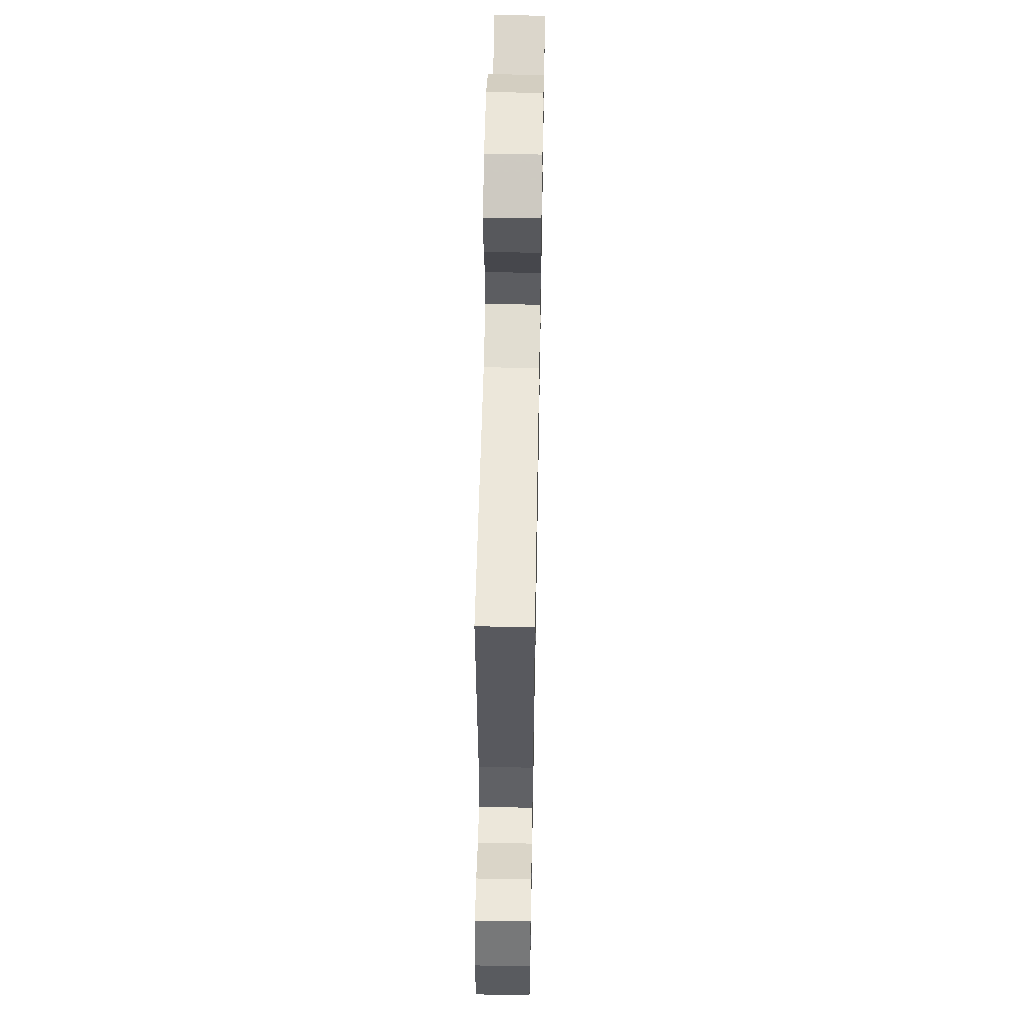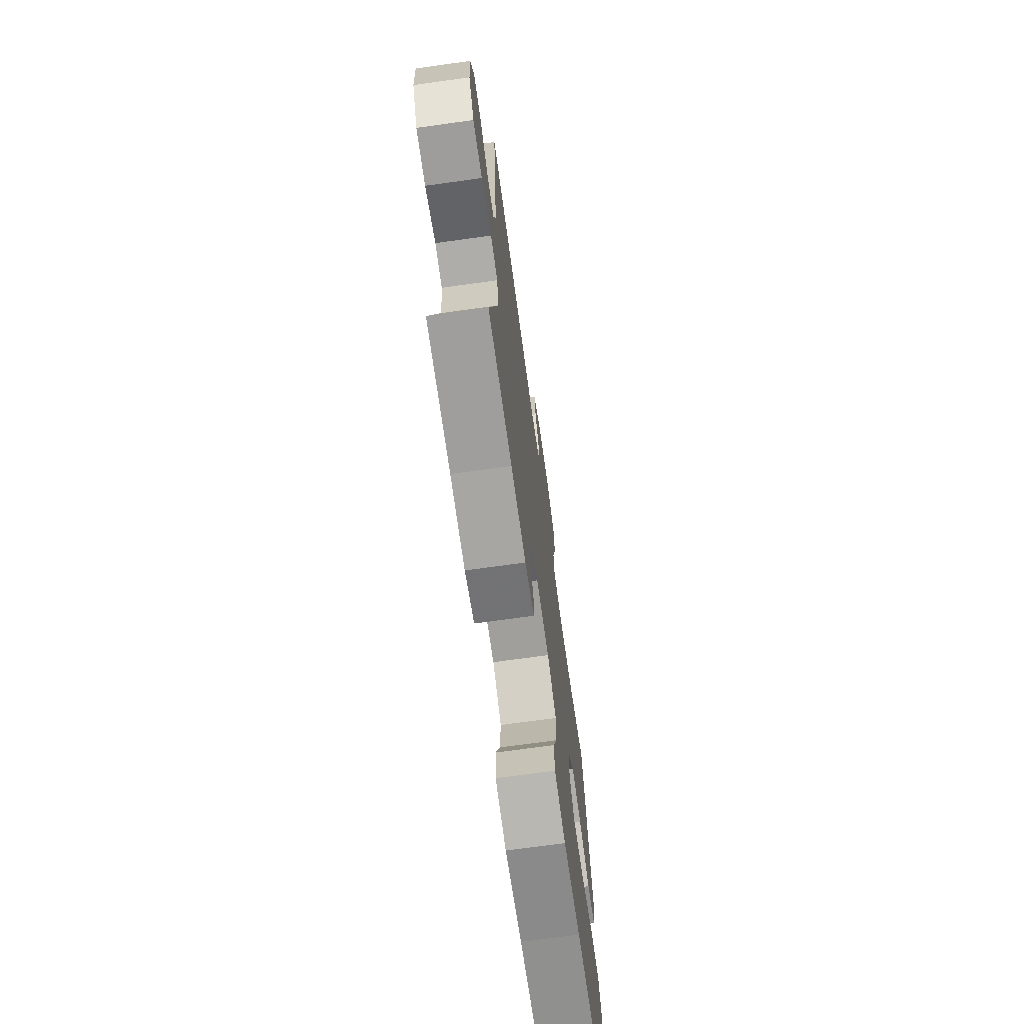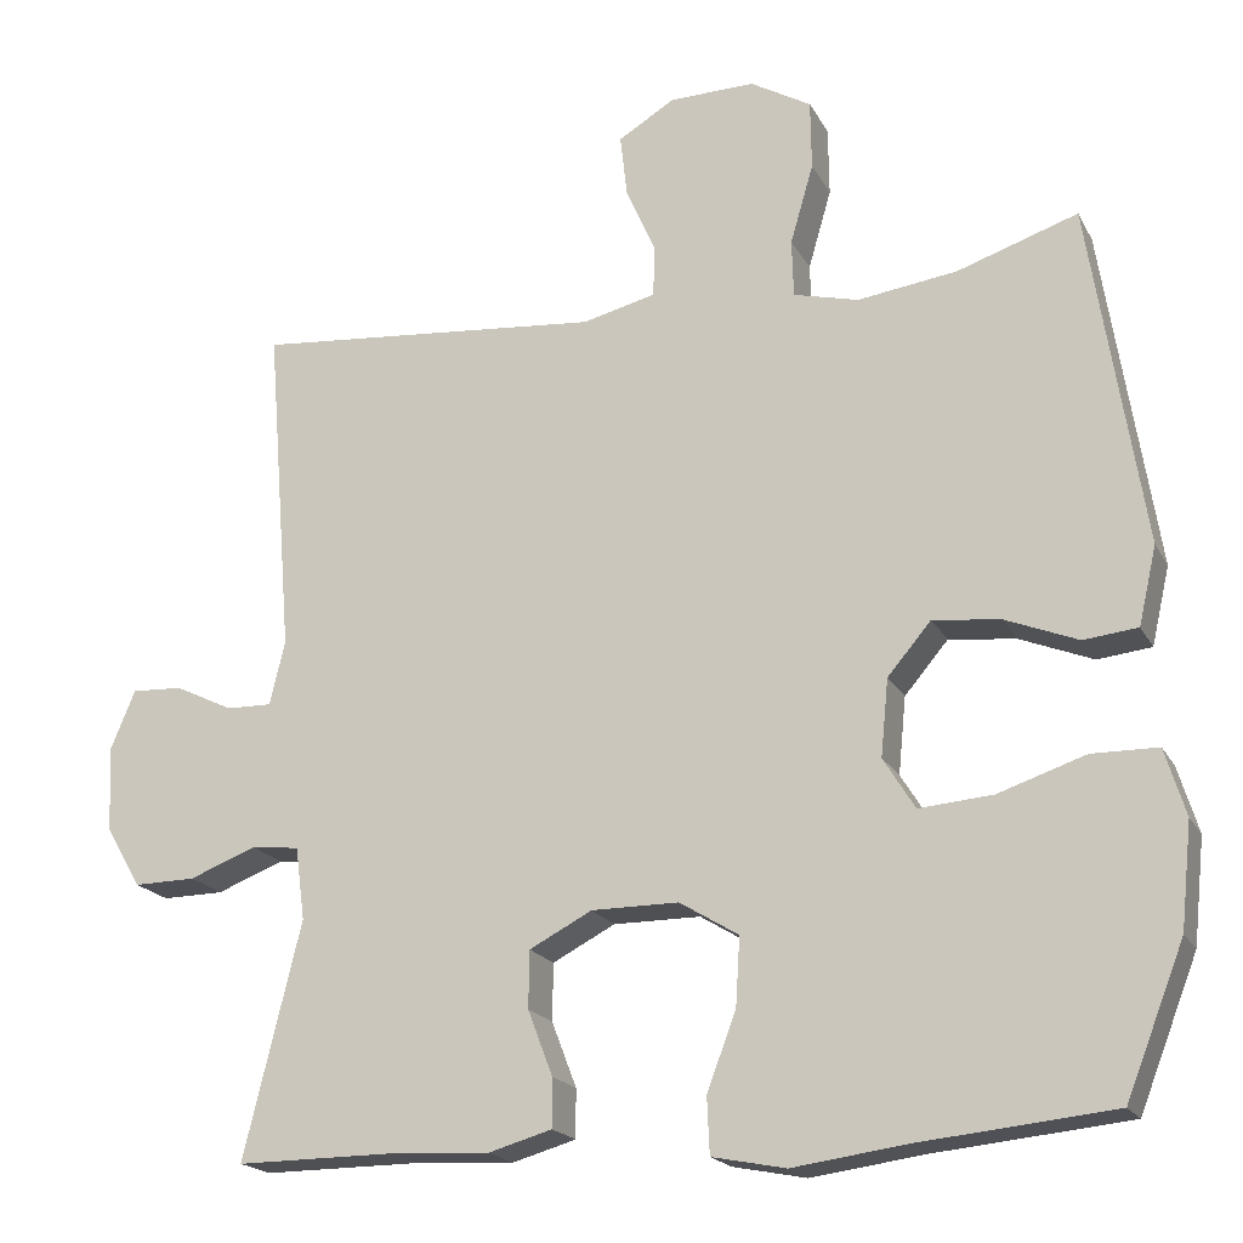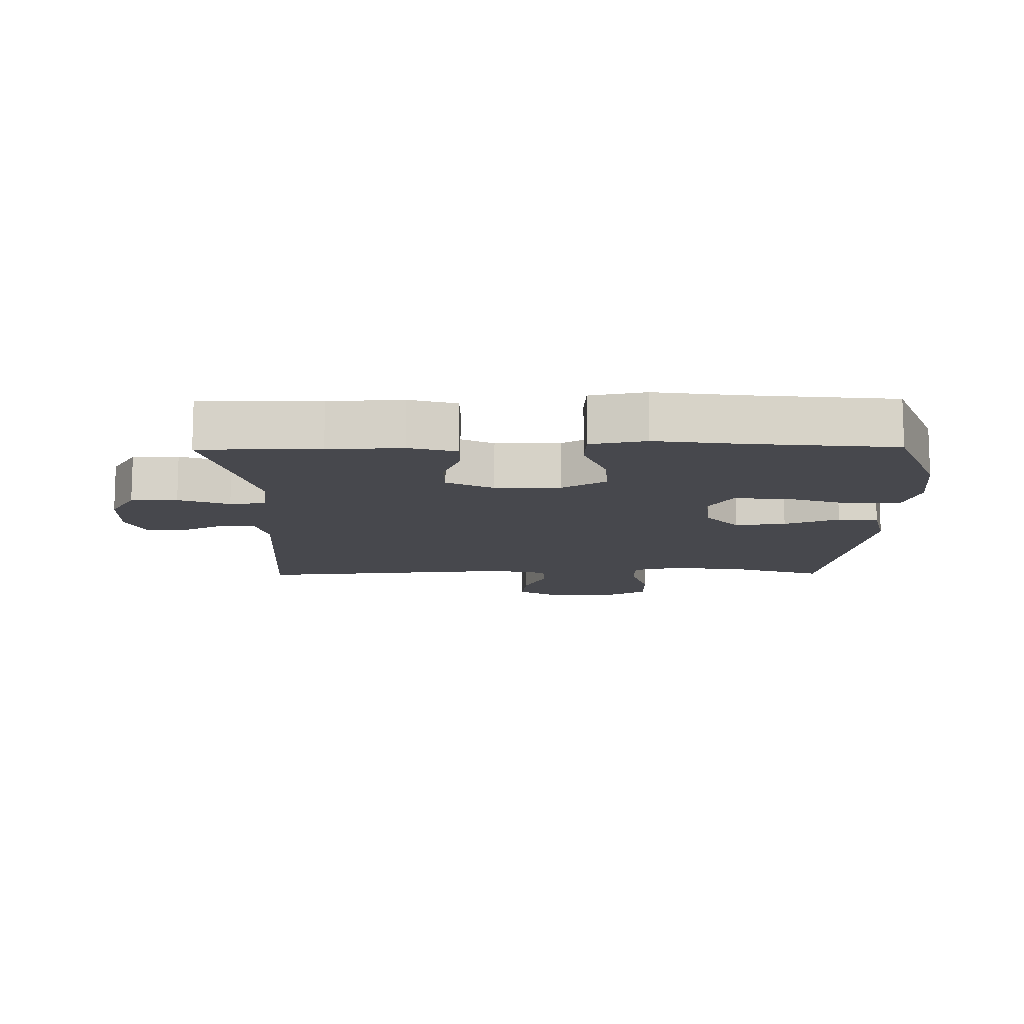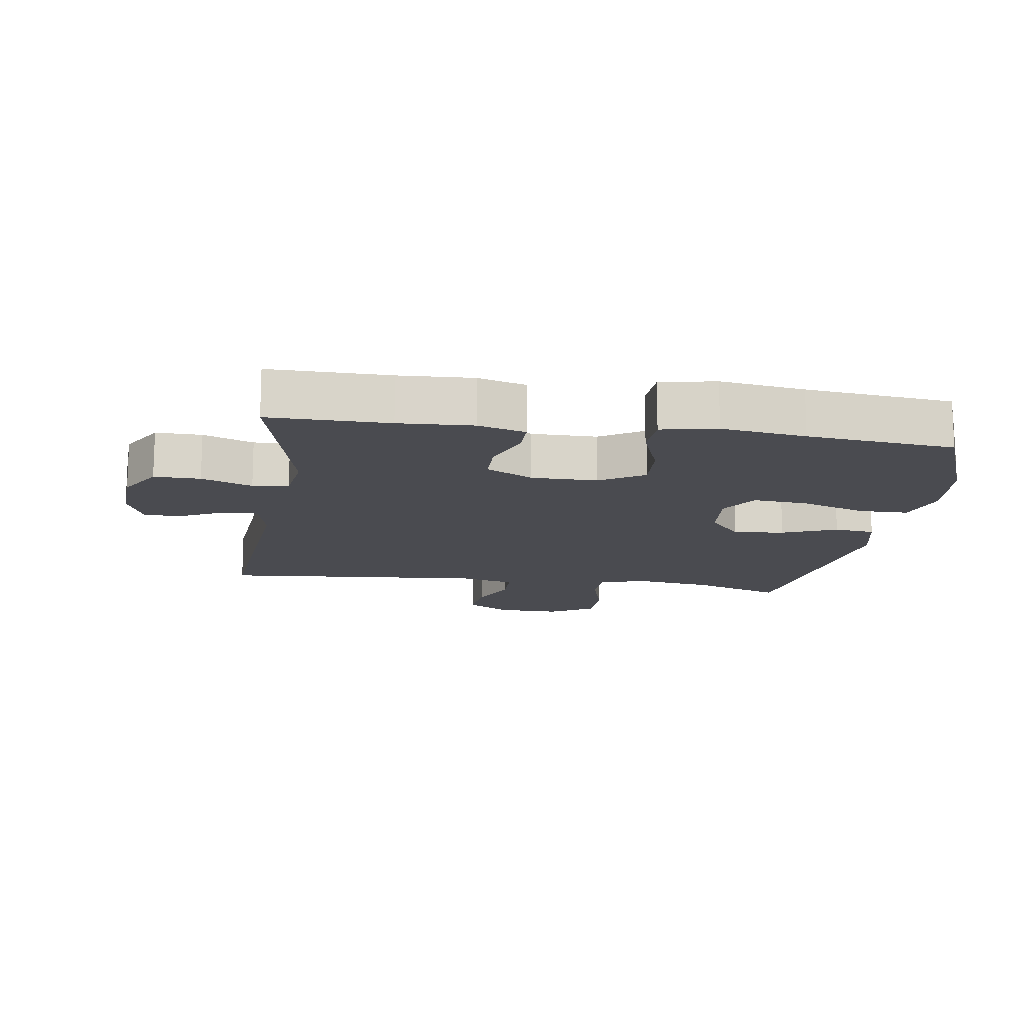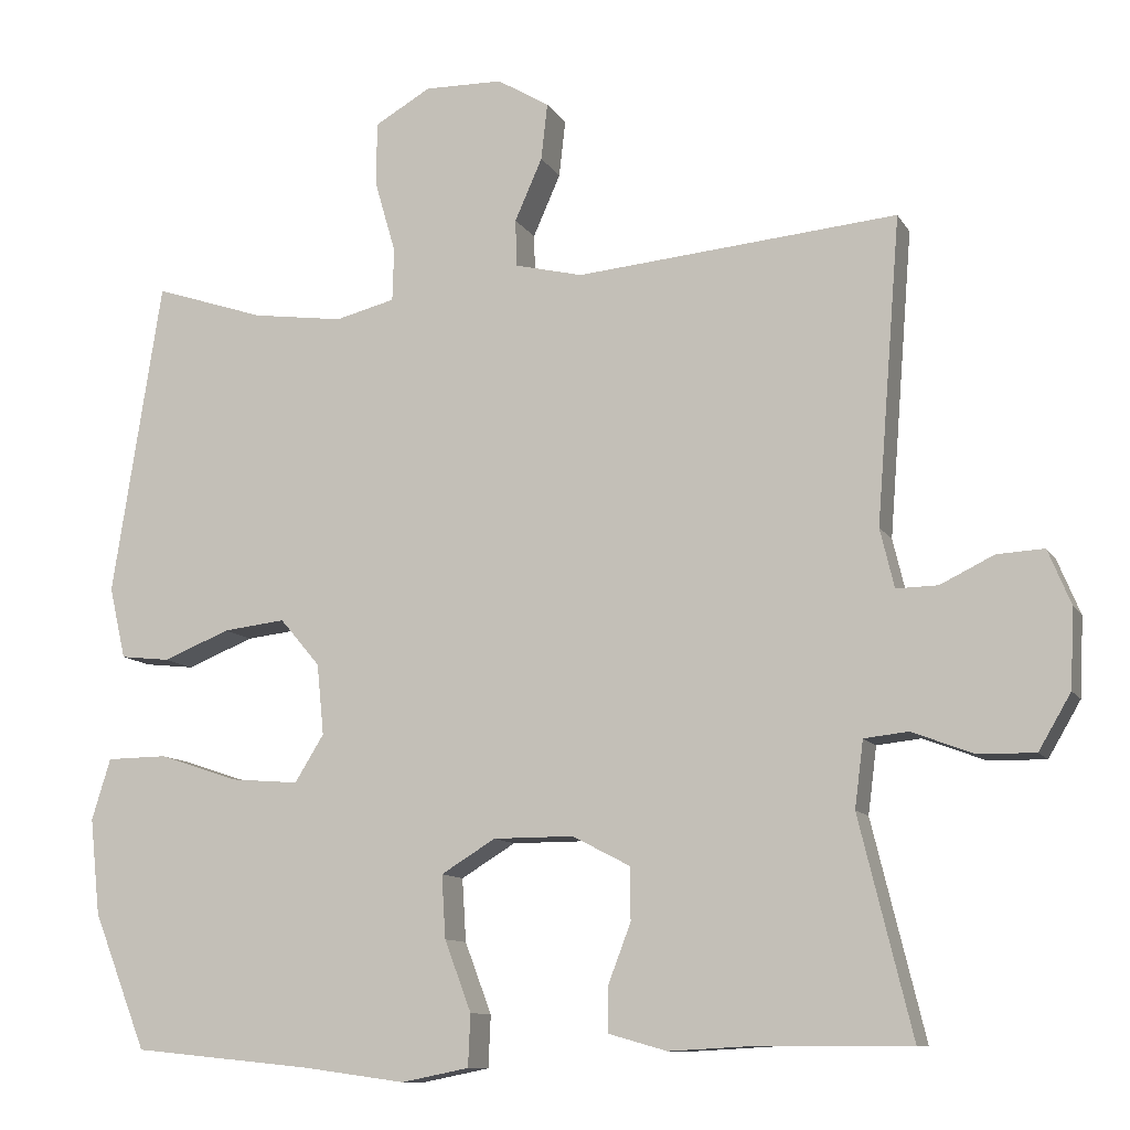
<metadata>
{"format":"obj","ext":"obj","renderer":"f3d","projection":"perspective","resolution":1024,"background":"white","views":[{"elev":55.1,"azim":91.1,"up":"+Z"},{"elev":-71.2,"azim":97.9,"up":"+Z"},{"elev":-19.1,"azim":-159.2,"up":"+Z"},{"elev":-11.9,"azim":-179.2,"up":"+Y"},{"elev":-14.5,"azim":171.4,"up":"+Y"},{"elev":-10.7,"azim":19.2,"up":"+Z"}]}
</metadata>
<code>
v 0.5 0.07 -0.5
v 0.314 0.07 -0.499
v 0.199 0.07 -0.505
v 0.125 0.07 -0.484
v 0.125 0.07 -0.427
v 0.154 0.07 -0.351
v 0.153 0.07 -0.284
v 0.08 0.07 -0.246
v -0.022 0.07 -0.246
v -0.091 0.07 -0.288
v -0.086 0.07 -0.368
v -0.052 0.07 -0.458
v -0.055 0.07 -0.524
v -0.141 0.07 -0.541
v -0.272 0.07 -0.523
v -0.5 0.07 -0.5
v -0.568 0.07 -0.327
v -0.581 0.07 -0.205
v -0.557 0.07 -0.127
v -0.48 0.07 -0.126
v -0.378 0.07 -0.16
v -0.292 0.07 -0.167
v -0.255 0.07 -0.107
v -0.264 0.07 -0.017
v -0.315 0.07 0.043
v -0.394 0.07 0.034
v -0.479 0.07 0
v -0.542 0.07 0.007
v -0.563 0.07 0.098
v -0.5 0.07 0.5
v -0.359 0.07 0.453
v -0.243 0.07 0.437
v -0.167 0.07 0.456
v -0.165 0.07 0.523
v -0.192 0.07 0.616
v -0.191 0.07 0.697
v -0.12 0.07 0.738
v -0.02 0.07 0.736
v 0.046 0.07 0.696
v 0.038 0.07 0.624
v 0.003 0.07 0.545
v 0.005 0.07 0.485
v 0.091 0.07 0.464
v 0.5 0.07 0.5
v 0.469 0.07 0.112
v 0.487 0.07 0.037
v 0.54 0.07 0.038
v 0.608 0.07 0.071
v 0.668 0.07 0.074
v 0.697 0.07 0.004
v 0.692 0.07 -0.096
v 0.651 0.07 -0.166
v 0.579 0.07 -0.165
v 0.5 0.07 -0.135
v 0.444 0.07 -0.141
v 0.433 0.07 -0.226
v 0.5 0 -0.5
v 0.314 0 -0.499
v 0.199 0 -0.505
v 0.125 0 -0.484
v 0.125 0 -0.427
v 0.154 0 -0.351
v 0.153 0 -0.284
v 0.08 0 -0.246
v -0.022 0 -0.246
v -0.091 0 -0.288
v -0.086 0 -0.368
v -0.052 0 -0.458
v -0.055 0 -0.524
v -0.141 0 -0.541
v -0.272 0 -0.523
v -0.5 0 -0.5
v -0.568 0 -0.327
v -0.581 0 -0.205
v -0.557 0 -0.127
v -0.48 0 -0.126
v -0.378 0 -0.16
v -0.292 0 -0.167
v -0.255 0 -0.107
v -0.264 0 -0.017
v -0.315 0 0.043
v -0.394 0 0.034
v -0.479 0 0
v -0.542 0 0.007
v -0.563 0 0.098
v -0.5 0 0.5
v -0.359 0 0.453
v -0.243 0 0.437
v -0.167 0 0.456
v -0.165 0 0.523
v -0.192 0 0.616
v -0.191 0 0.697
v -0.12 0 0.738
v -0.02 0 0.736
v 0.046 0 0.696
v 0.038 0 0.624
v 0.003 0 0.545
v 0.005 0 0.485
v 0.091 0 0.464
v 0.5 0 0.5
v 0.469 0 0.112
v 0.487 0 0.037
v 0.54 0 0.038
v 0.608 0 0.071
v 0.668 0 0.074
v 0.697 0 0.004
v 0.692 0 -0.096
v 0.651 0 -0.166
v 0.579 0 -0.165
v 0.5 0 -0.135
v 0.444 0 -0.141
v 0.433 0 -0.226
f 52 53 54
f 51 52 54
f 50 51 54
f 49 50 54
f 48 49 54
f 47 48 54
f 46 47 54 55
f 45 46 55
f 45 55 56
f 44 45 56
f 43 44 56
f 39 40 41
f 38 39 41
f 37 38 41
f 36 37 41
f 35 36 41
f 34 35 41
f 33 34 41 42
f 56 1 2
f 43 56 2
f 42 43 2
f 33 42 2
f 32 33 2
f 29 30 31
f 28 29 31
f 27 28 31
f 26 27 31
f 19 20 21
f 18 19 21
f 17 18 21
f 16 17 21
f 15 16 21
f 15 21 22
f 14 15 22
f 13 14 22
f 12 13 22
f 11 12 22
f 10 11 22 23
f 4 5 6
f 3 4 6
f 2 3 6
f 2 6 7
f 32 2 7
f 25 26 31 32
f 32 7 8
f 25 32 8
f 24 25 8
f 9 10 23 24
f 8 9 24
f 110 109 108
f 110 108 107
f 110 107 106
f 110 106 105
f 110 105 104
f 110 104 103
f 111 110 103 102
f 111 102 101
f 112 111 101
f 112 101 100
f 112 100 99
f 97 96 95
f 97 95 94
f 97 94 93
f 97 93 92
f 97 92 91
f 97 91 90
f 98 97 90 89
f 58 57 112
f 58 112 99
f 58 99 98
f 58 98 89
f 58 89 88
f 87 86 85
f 87 85 84
f 87 84 83
f 87 83 82
f 77 76 75
f 77 75 74
f 77 74 73
f 77 73 72
f 77 72 71
f 78 77 71
f 78 71 70
f 78 70 69
f 78 69 68
f 78 68 67
f 79 78 67 66
f 62 61 60
f 62 60 59
f 62 59 58
f 63 62 58
f 63 58 88
f 88 87 82 81
f 64 63 88
f 64 88 81
f 64 81 80
f 80 79 66 65
f 80 65 64
f 1 57 58 2
f 2 58 59 3
f 3 59 60 4
f 4 60 61 5
f 5 61 62 6
f 6 62 63 7
f 7 63 64 8
f 8 64 65 9
f 9 65 66 10
f 10 66 67 11
f 11 67 68 12
f 12 68 69 13
f 13 69 70 14
f 14 70 71 15
f 15 71 72 16
f 16 72 73 17
f 17 73 74 18
f 18 74 75 19
f 19 75 76 20
f 20 76 77 21
f 21 77 78 22
f 22 78 79 23
f 23 79 80 24
f 24 80 81 25
f 25 81 82 26
f 26 82 83 27
f 27 83 84 28
f 28 84 85 29
f 29 85 86 30
f 30 86 87 31
f 31 87 88 32
f 32 88 89 33
f 33 89 90 34
f 34 90 91 35
f 35 91 92 36
f 36 92 93 37
f 37 93 94 38
f 38 94 95 39
f 39 95 96 40
f 40 96 97 41
f 41 97 98 42
f 42 98 99 43
f 43 99 100 44
f 44 100 101 45
f 45 101 102 46
f 46 102 103 47
f 47 103 104 48
f 48 104 105 49
f 49 105 106 50
f 50 106 107 51
f 51 107 108 52
f 52 108 109 53
f 53 109 110 54
f 54 110 111 55
f 55 111 112 56
f 56 112 57 1

</code>
